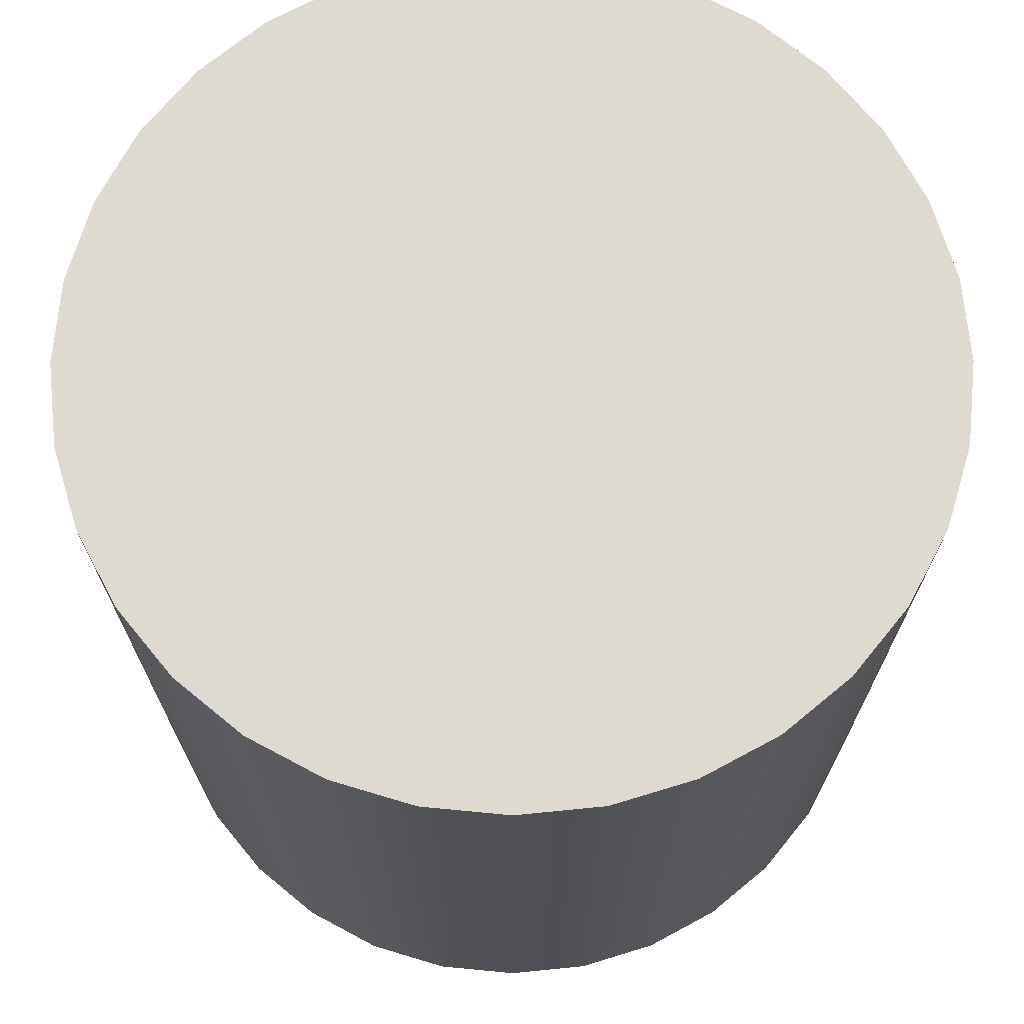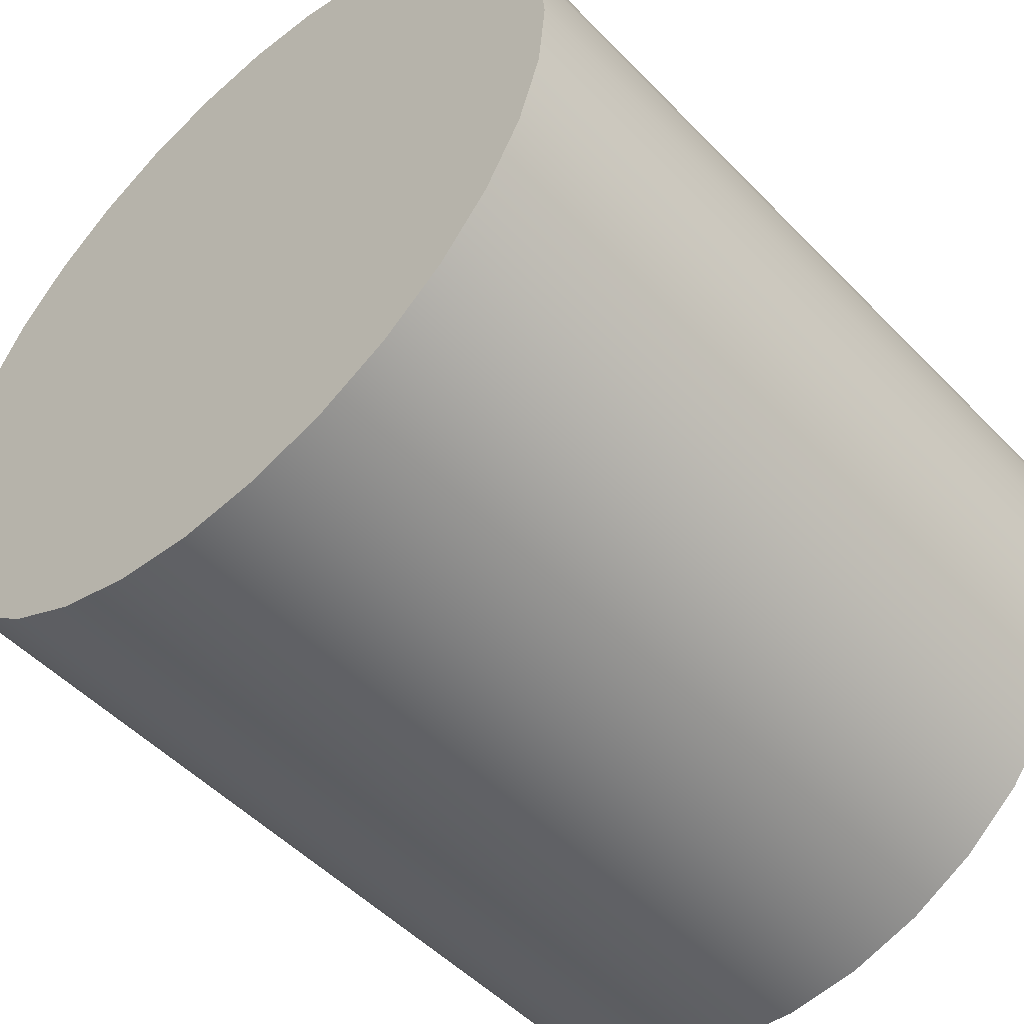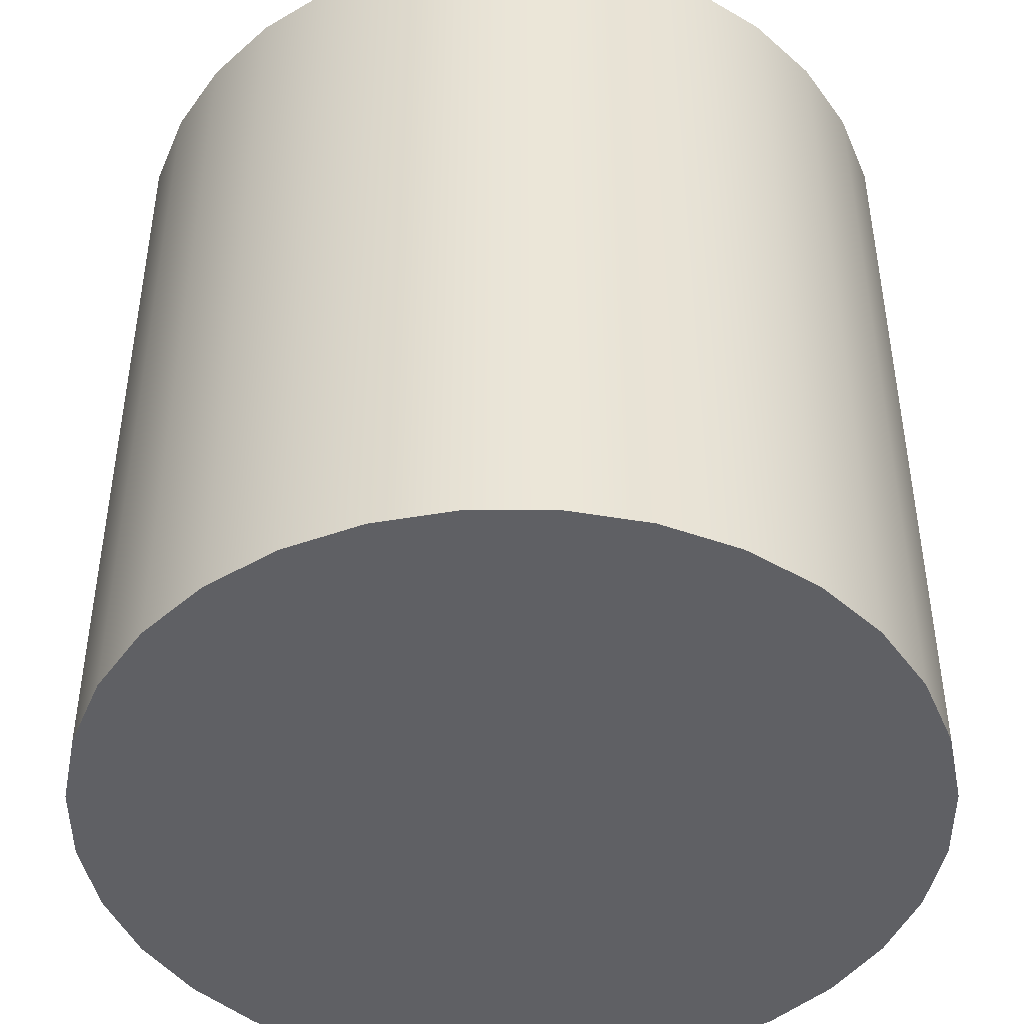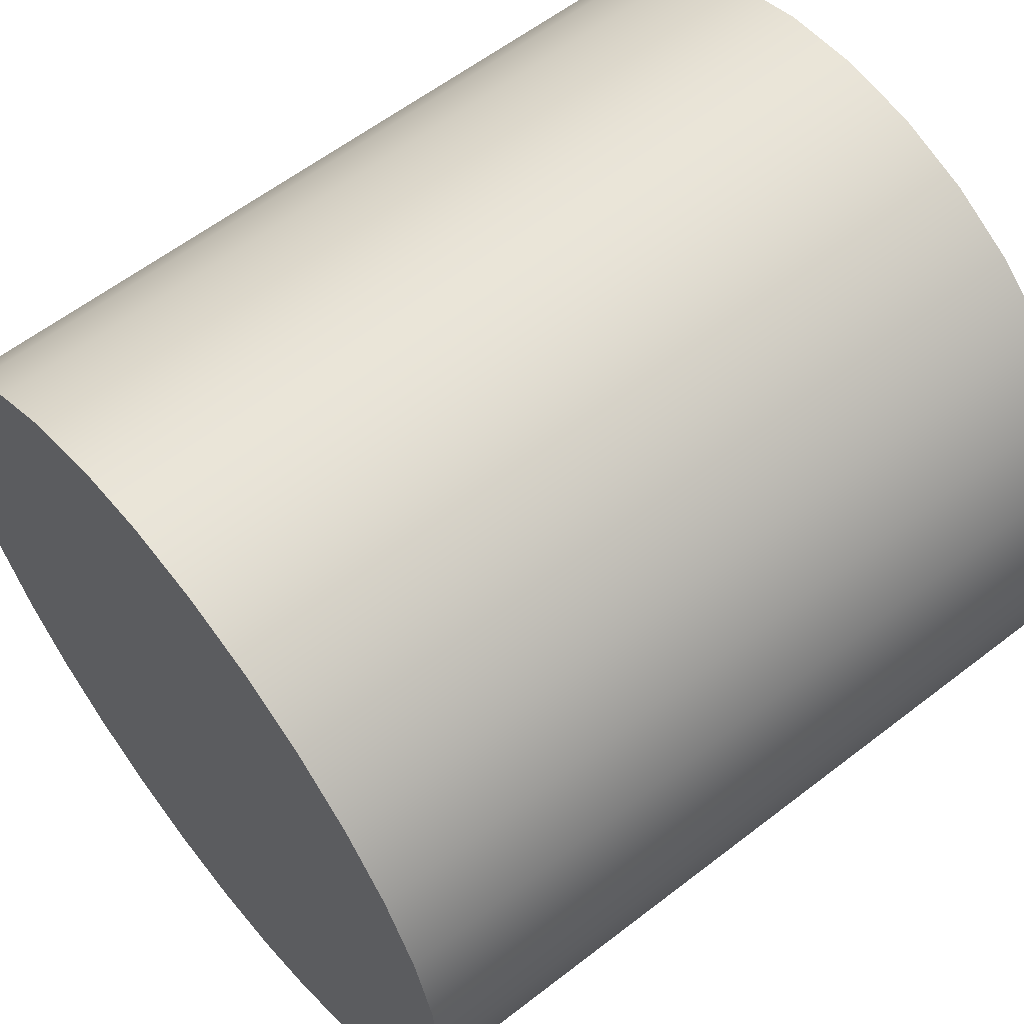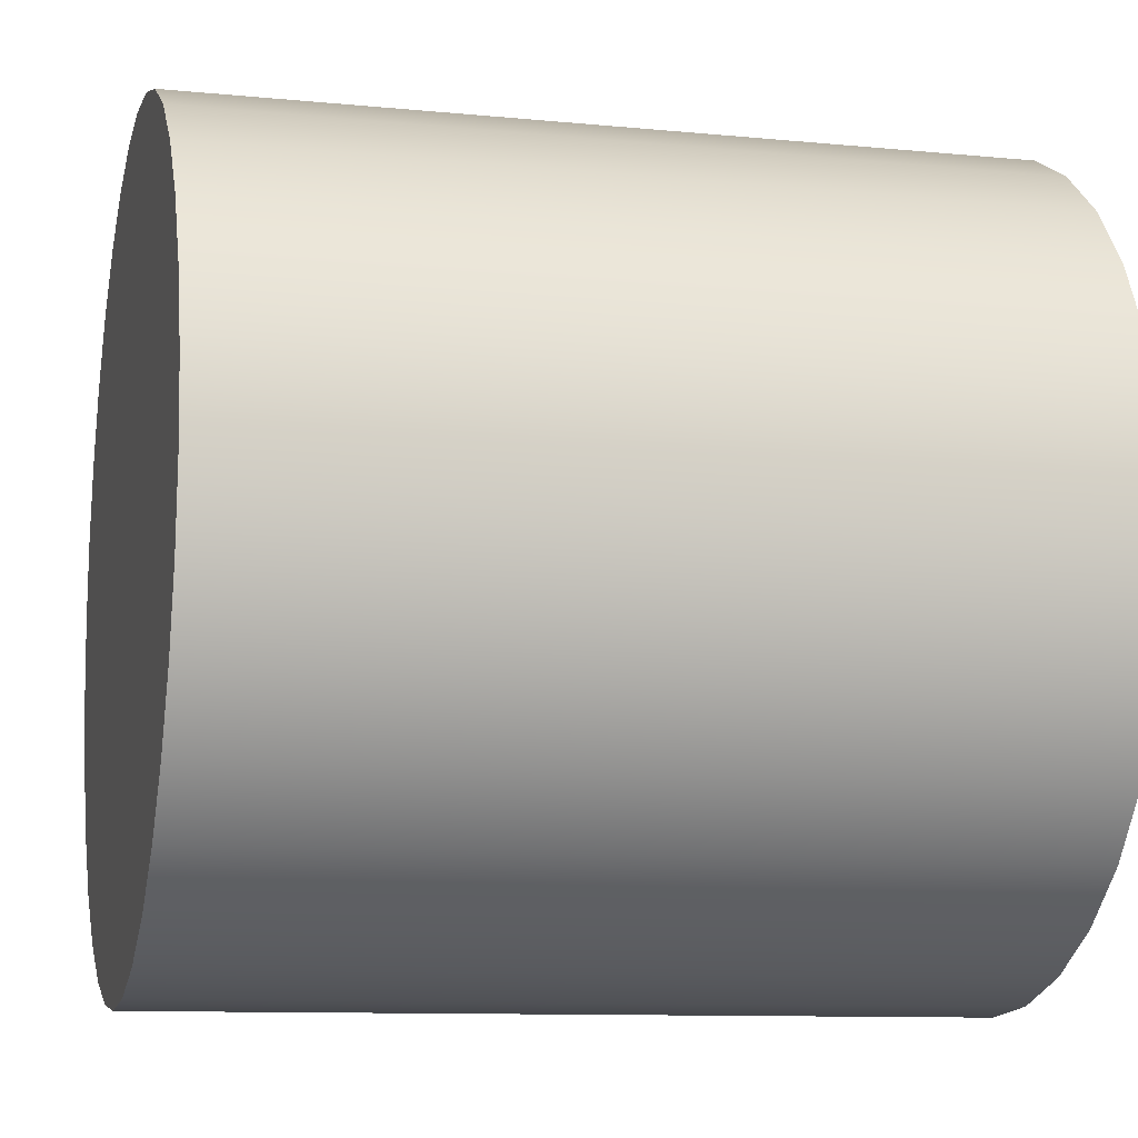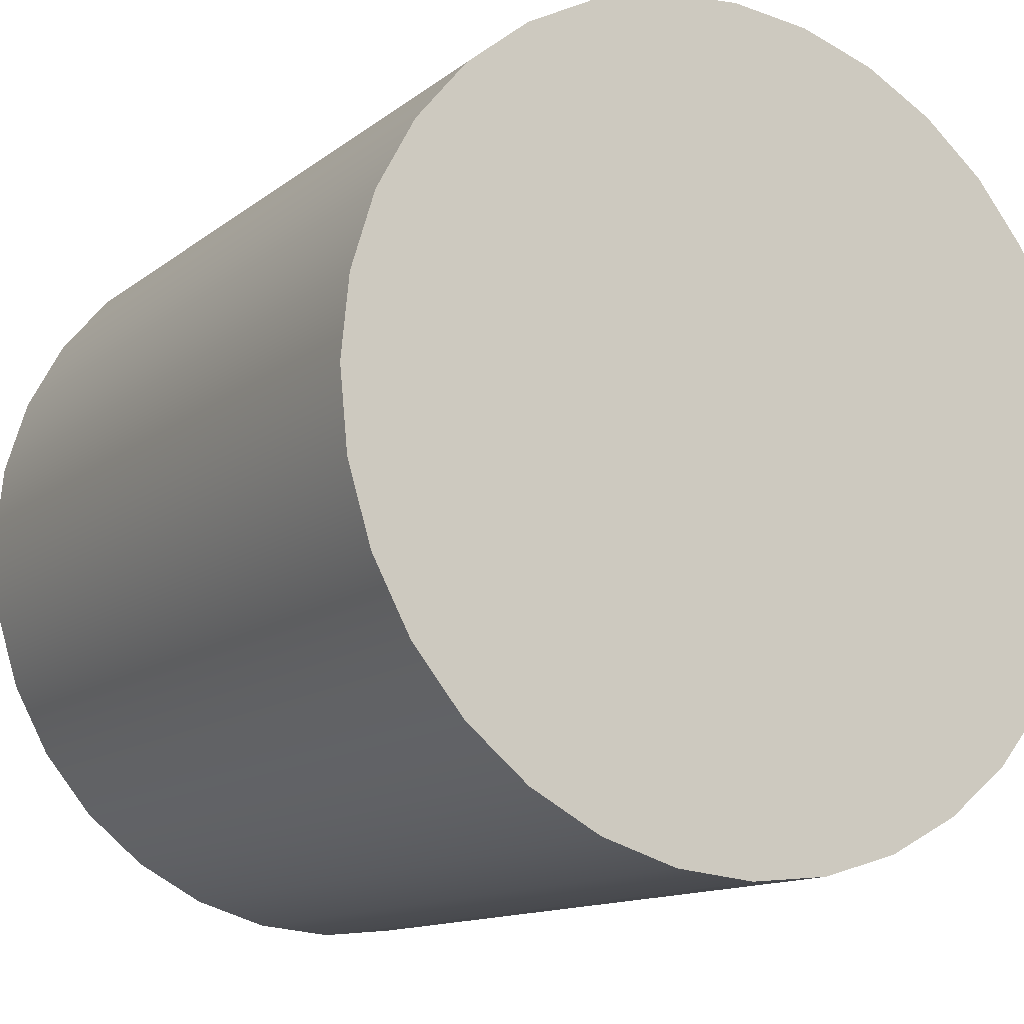
<metadata>
{"format":"obj","ext":"obj","renderer":"f3d","projection":"perspective","resolution":1024,"background":"white","views":[{"elev":71.0,"azim":-22.6,"up":"+Y"},{"elev":-51.1,"azim":-137.9,"up":"+Z"},{"elev":-45.3,"azim":73.2,"up":"+Y"},{"elev":59.9,"azim":51.6,"up":"+Z"},{"elev":-10.3,"azim":76.0,"up":"+Z"},{"elev":-12.8,"azim":-30.8,"up":"+Z"}]}
</metadata>
<code>
v  0 -0.5 -0
v  0.4904 -0.5 -0.0975
v  0.5 -0.5 -0
v  0.4619 -0.5 -0.1913
v  0.4157 -0.5 -0.2778
v  0.3536 -0.5 -0.3536
v  0.2778 -0.5 -0.4157
v  0.1913 -0.5 -0.4619
v  0.0975 -0.5 -0.4904
v  0 -0.5 -0.5
v  -0.0975 -0.5 -0.4904
v  -0.1913 -0.5 -0.4619
v  -0.2778 -0.5 -0.4157
v  -0.3536 -0.5 -0.3536
v  -0.4157 -0.5 -0.2778
v  -0.4619 -0.5 -0.1913
v  -0.4904 -0.5 -0.0975
v  -0.5 -0.5 -0
v  -0.4904 -0.5 0.0975
v  -0.4619 -0.5 0.1913
v  -0.4157 -0.5 0.2778
v  -0.3536 -0.5 0.3536
v  -0.2778 -0.5 0.4157
v  -0.1913 -0.5 0.4619
v  -0.0975 -0.5 0.4904
v  0 -0.5 0.5
v  0.0975 -0.5 0.4904
v  0.1913 -0.5 0.4619
v  0.2778 -0.5 0.4157
v  0.3536 -0.5 0.3536
v  0.4157 -0.5 0.2778
v  0.4619 -0.5 0.1913
v  0.4904 -0.5 0.0975
v  0.4904 0.5 -0.0975
v  0.5 0.5 -0
v  0.4619 0.5 -0.1913
v  0.4157 0.5 -0.2778
v  0.3536 0.5 -0.3536
v  0.2778 0.5 -0.4157
v  0.1913 0.5 -0.4619
v  0.0975 0.5 -0.4904
v  0 0.5 -0.5
v  -0.0975 0.5 -0.4904
v  -0.1913 0.5 -0.4619
v  -0.2778 0.5 -0.4157
v  -0.3536 0.5 -0.3536
v  -0.4157 0.5 -0.2778
v  -0.4619 0.5 -0.1913
v  -0.4904 0.5 -0.0975
v  -0.5 0.5 -0
v  -0.4904 0.5 0.0975
v  -0.4619 0.5 0.1913
v  -0.4157 0.5 0.2778
v  -0.3536 0.5 0.3536
v  -0.2778 0.5 0.4157
v  -0.1913 0.5 0.4619
v  -0.0975 0.5 0.4904
v  0 0.5 0.5
v  0.0975 0.5 0.4904
v  0.1913 0.5 0.4619
v  0.2778 0.5 0.4157
v  0.3536 0.5 0.3536
v  0.4157 0.5 0.2778
v  0.4619 0.5 0.1913
v  0.4904 0.5 0.0975
v  0 0.5 -0
g Cylinder
f 1 2 3
f 1 4 2
f 1 5 4
f 1 6 5
f 1 7 6
f 1 8 7
f 1 9 8
f 1 10 9
f 1 11 10
f 1 12 11
f 1 13 12
f 1 14 13
f 1 15 14
f 1 16 15
f 1 17 16
f 1 18 17
f 1 19 18
f 1 20 19
f 1 21 20
f 1 22 21
f 1 23 22
f 1 24 23
f 1 25 24
f 1 26 25
f 1 27 26
f 1 28 27
f 1 29 28
f 1 30 29
f 1 31 30
f 1 32 31
f 1 33 32
f 1 3 33
f 3 34 35
f 3 2 34
f 2 36 34
f 2 4 36
f 4 37 36
f 4 5 37
f 5 38 37
f 5 6 38
f 6 39 38
f 6 7 39
f 7 40 39
f 7 8 40
f 8 41 40
f 8 9 41
f 9 42 41
f 9 10 42
f 10 43 42
f 10 11 43
f 11 44 43
f 11 12 44
f 12 45 44
f 12 13 45
f 13 46 45
f 13 14 46
f 14 47 46
f 14 15 47
f 15 48 47
f 15 16 48
f 16 49 48
f 16 17 49
f 17 50 49
f 17 18 50
f 18 51 50
f 18 19 51
f 19 52 51
f 19 20 52
f 20 53 52
f 20 21 53
f 21 54 53
f 21 22 54
f 22 55 54
f 22 23 55
f 23 56 55
f 23 24 56
f 24 57 56
f 24 25 57
f 25 58 57
f 25 26 58
f 26 59 58
f 26 27 59
f 27 60 59
f 27 28 60
f 28 61 60
f 28 29 61
f 29 62 61
f 29 30 62
f 30 63 62
f 30 31 63
f 31 64 63
f 31 32 64
f 32 65 64
f 32 33 65
f 33 35 65
f 33 3 35
f 66 35 34
f 66 34 36
f 66 36 37
f 66 37 38
f 66 38 39
f 66 39 40
f 66 40 41
f 66 41 42
f 66 42 43
f 66 43 44
f 66 44 45
f 66 45 46
f 66 46 47
f 66 47 48
f 66 48 49
f 66 49 50
f 66 50 51
f 66 51 52
f 66 52 53
f 66 53 54
f 66 54 55
f 66 55 56
f 66 56 57
f 66 57 58
f 66 58 59
f 66 59 60
f 66 60 61
f 66 61 62
f 66 62 63
f 66 63 64
f 66 64 65
f 66 65 35

</code>
